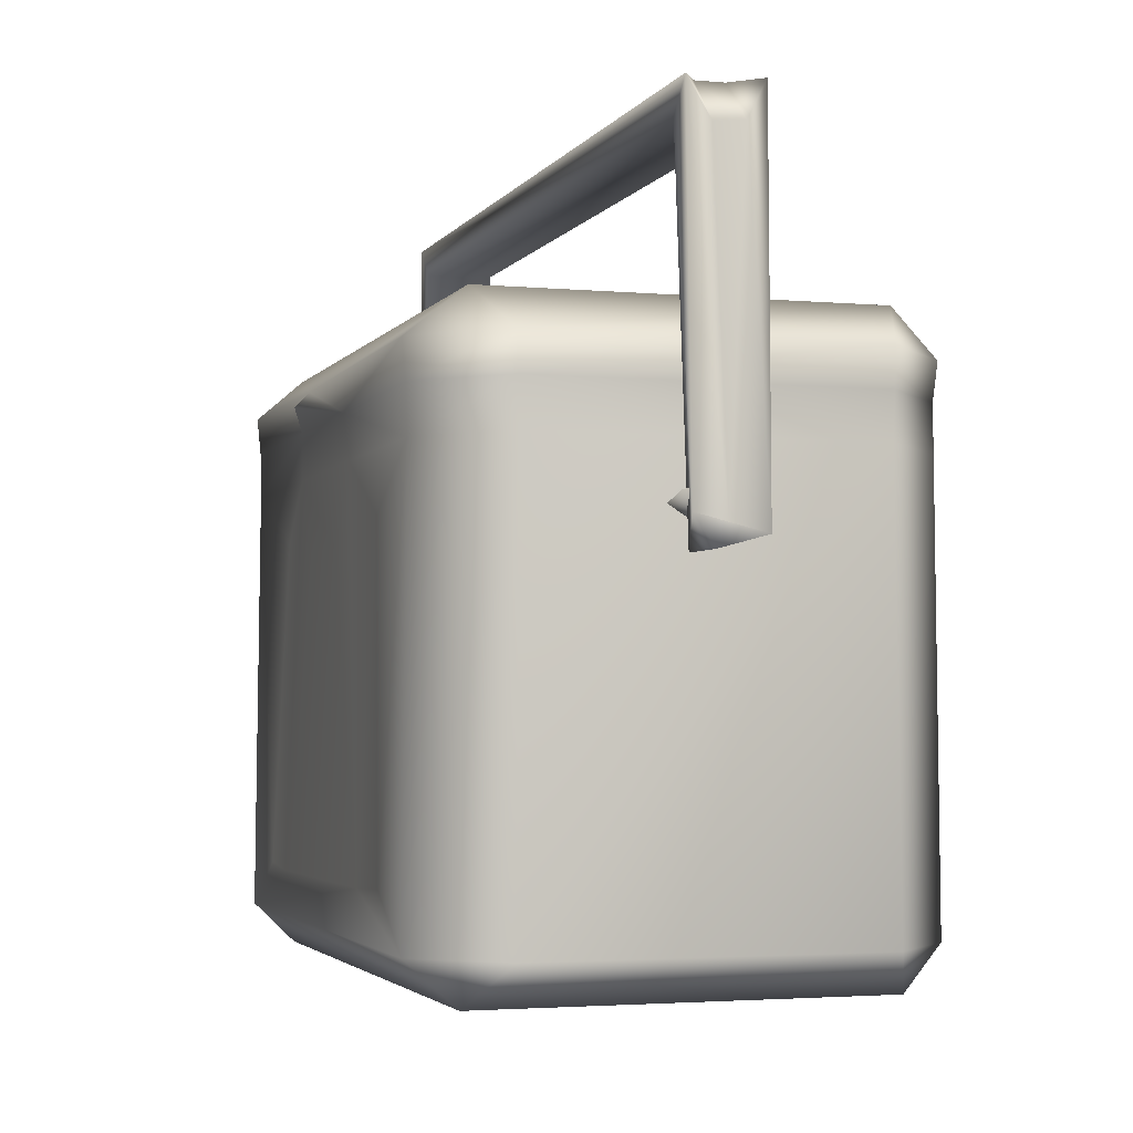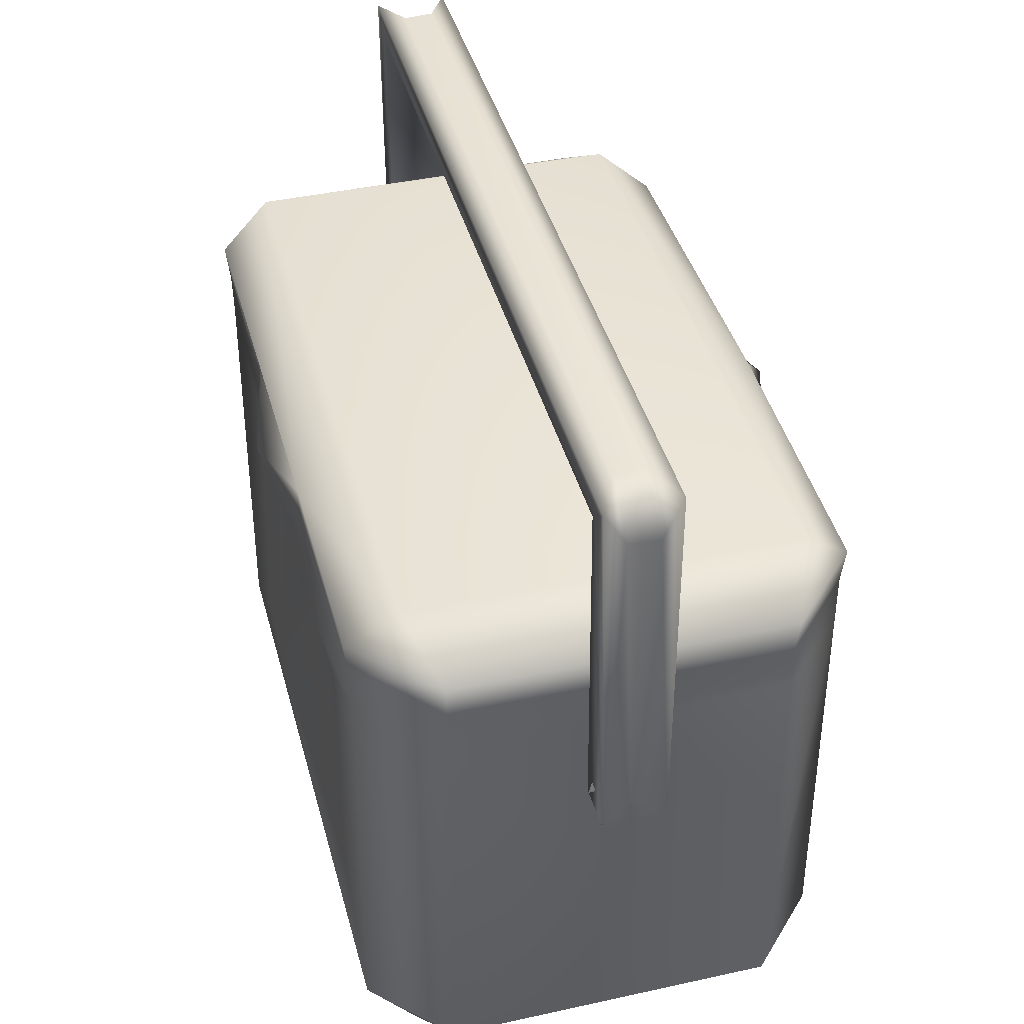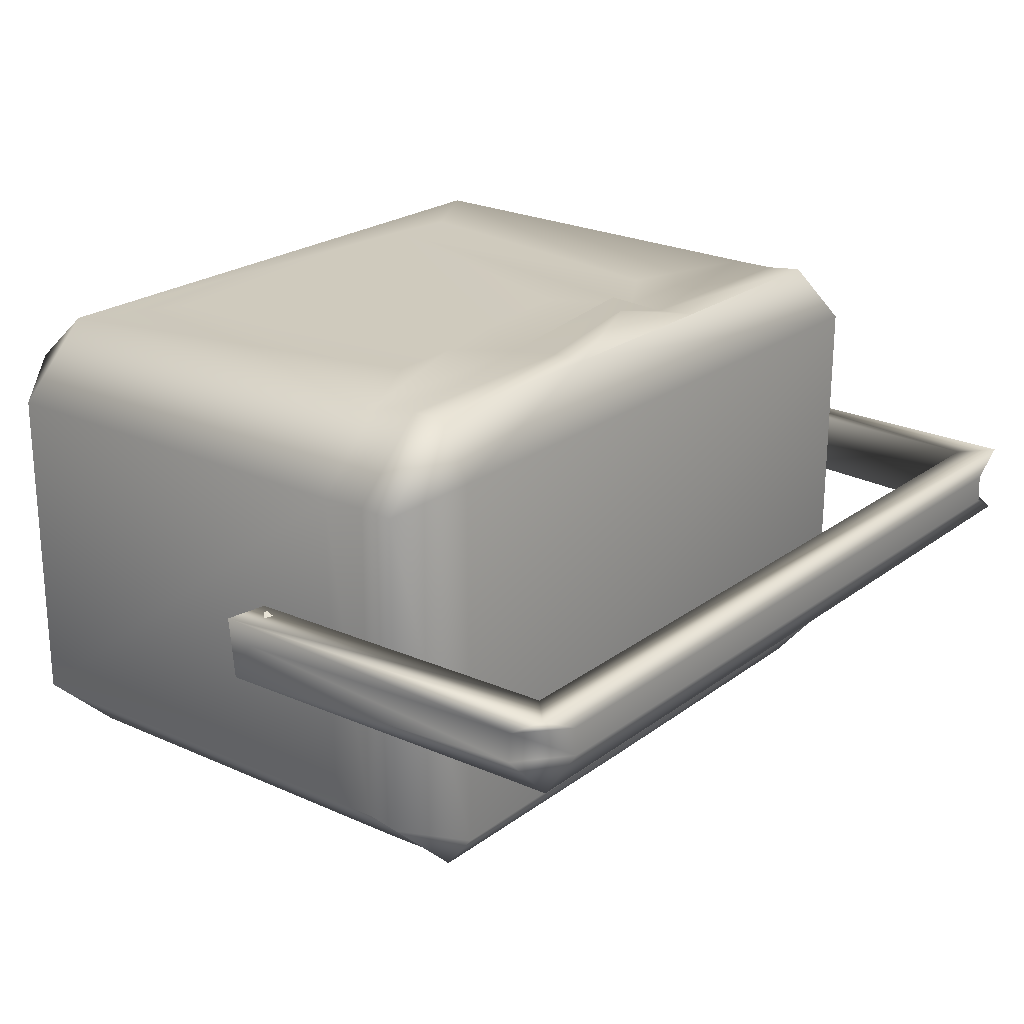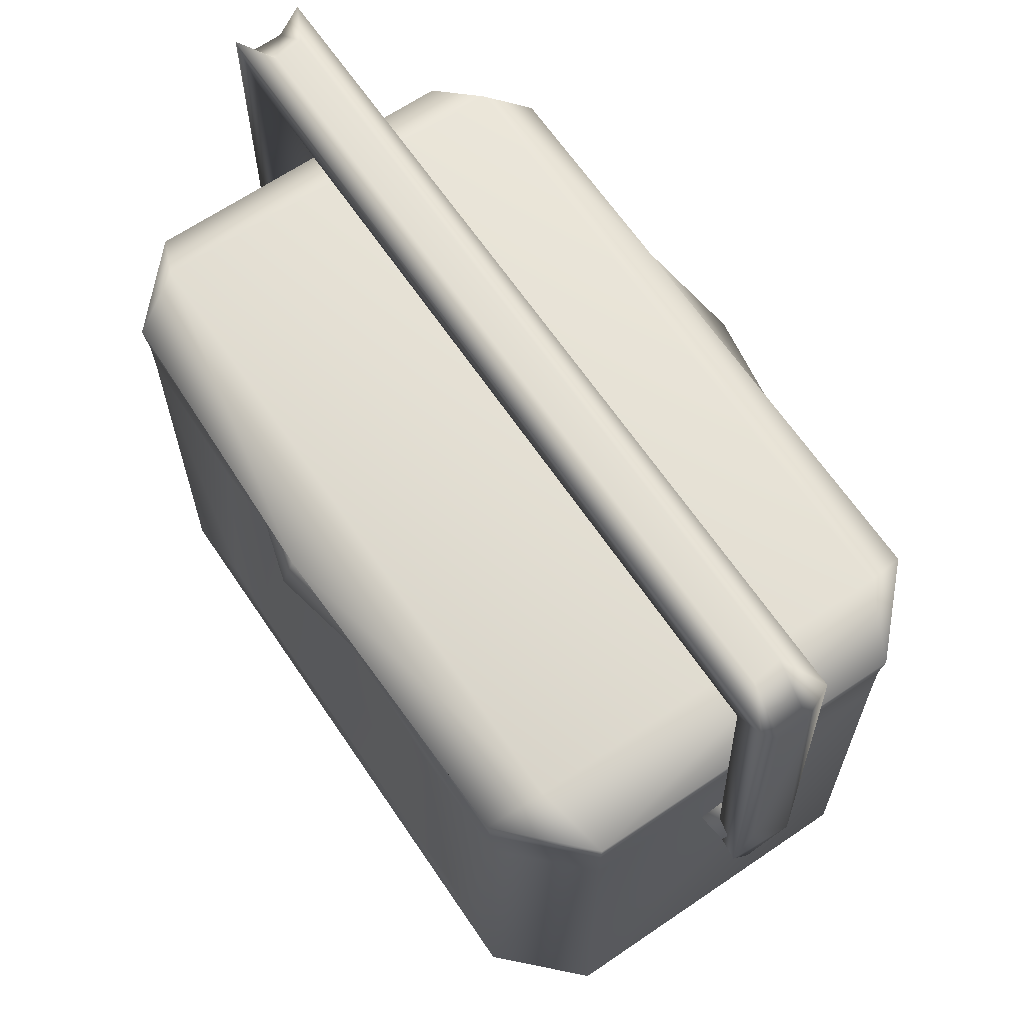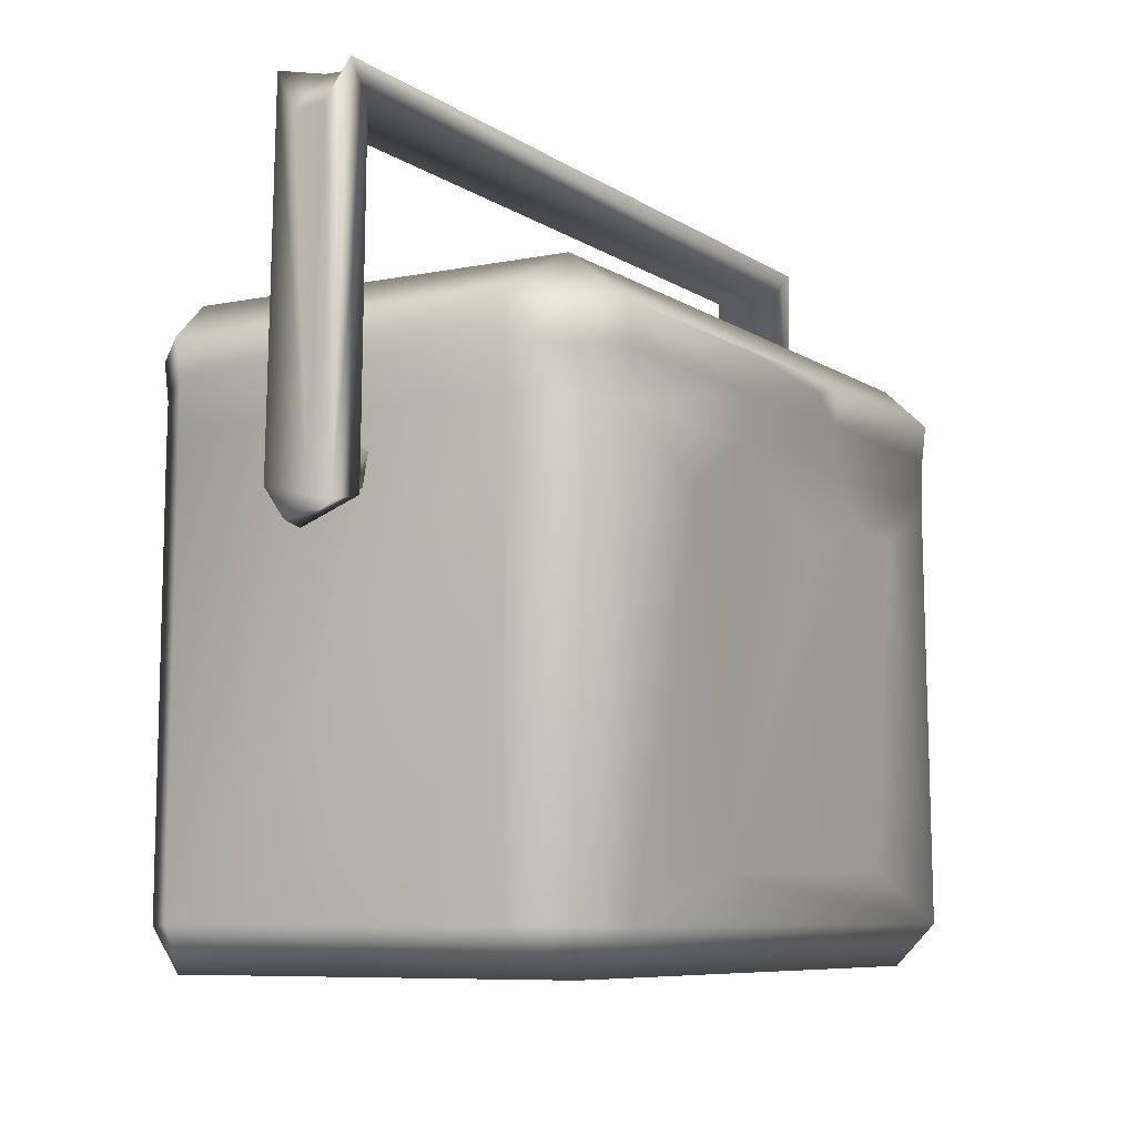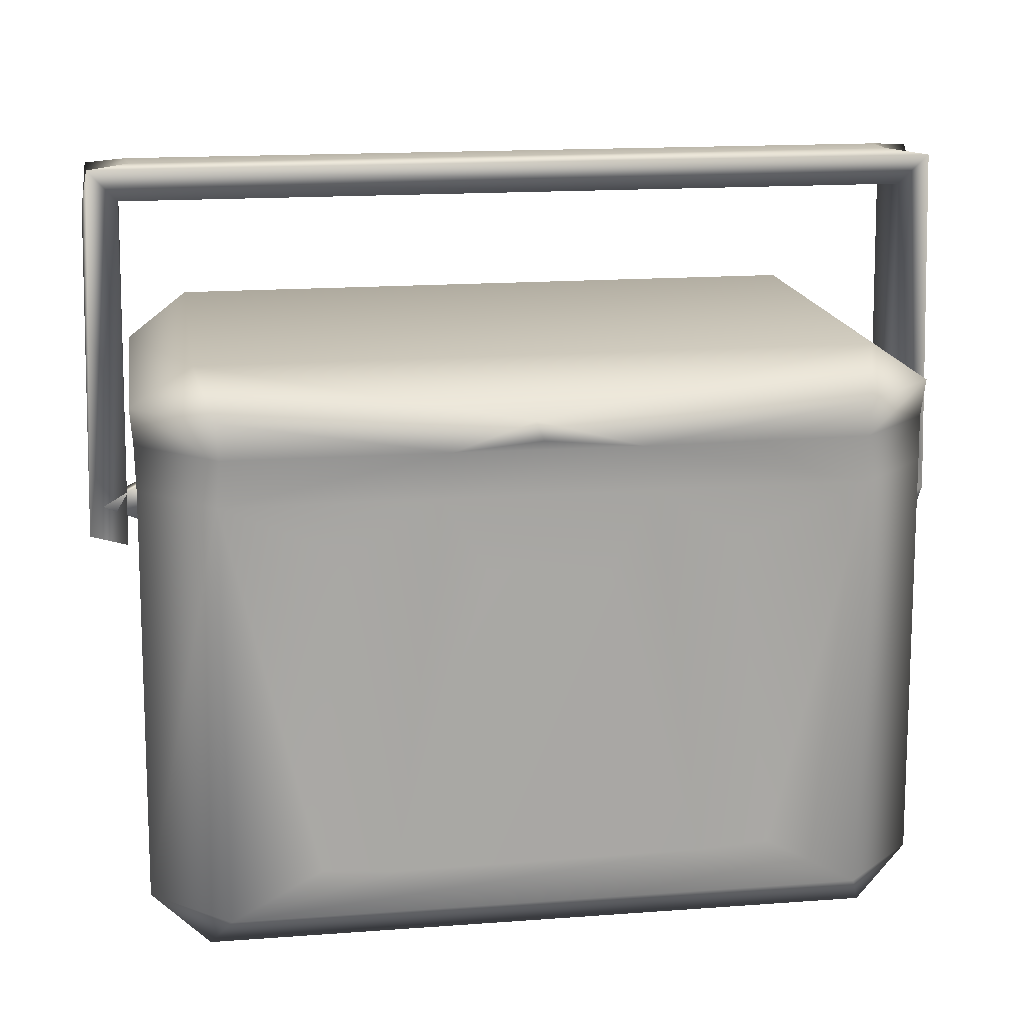
<metadata>
{"format":"obj","ext":"obj","renderer":"f3d","projection":"perspective","resolution":1024,"background":"white","views":[{"elev":-3.3,"azim":-107.6,"up":"+Y"},{"elev":41.8,"azim":75.1,"up":"+Y"},{"elev":22.6,"azim":128.4,"up":"+Z"},{"elev":65.8,"azim":-124.2,"up":"+Y"},{"elev":-7.6,"azim":-60.2,"up":"+Y"},{"elev":16.1,"azim":171.1,"up":"+Y"}]}
</metadata>
<code>
v 1.025 -0.9098 0.5964
v 1.043 -0.9092 -0.6023
v 1.218 -0.7792 0.5113
v 0.9812 -0.7784 0.7408
v 1.211 0.6691 -0.5083
v 1.206 0.6689 0.5052
v 1.214 0.5316 0.504
v -1.019 -0.9089 0.6065
v -0.9727 -0.7792 0.7405
v -0.2853 0.6696 0.7367
v 0.292 0.6711 0.736
v -0.003439 0.7123 0.8136
v -0.1821 0.5511 0.7854
v -0.3163 0.5298 0.7265
v 0.3229 0.5289 0.7238
v -0.1822 0.3027 0.7286
v -0.469 -0.644 0.7428
v 0.1852 0.3028 0.7277
v 0.4762 0.3899 0.7398
v 0.5783 -0.6218 0.7226
v 1.031 0.9206 -0.5898
v -1.019 0.9205 0.5842
v 1.029 0.9184 0.5878
v 0.3061 0.7882 0.7419
v 0.98 0.7818 0.7427
v 0.6911 0.3764 0.7313
v 0.9792 0.5275 0.7254
v -1.216 0.7858 -0.5171
v -1.218 0.7847 0.5071
v -1.215 -0.7773 0.5154
v -1.036 -0.9087 -0.6095
v -0.9751 0.7839 0.7429
v -1.203 0.6691 0.5099
v -0.9661 0.6705 0.7313
v -1.203 0.6695 -0.5097
v -1.208 0.5312 0.5013
v -0.9761 0.5281 0.728
v -1.218 -0.7762 -0.5127
v -0.3037 0.7857 0.7423
v -0.5765 0.3705 0.7185
v -0.6962 -0.6295 0.7362
v 0.9765 0.7854 -0.7472
v 1.22 0.7841 -0.5177
v 0.9679 0.6713 -0.7378
v 1.207 0.5302 -0.5138
v 0.04962 0.764 -0.771
v 0.2912 0.6702 -0.7414
v 0.03174 0.7145 -0.8175
v 0.4723 -0.6436 -0.7478
v 0.1856 0.3017 -0.7345
v 0.3229 0.5284 -0.7332
v 0.9787 0.5298 -0.7333
v 0.9796 -0.7779 -0.7453
v -0.4742 -0.638 -0.7447
v 0.6995 -0.6292 -0.741
v 0.5861 0.3578 -0.7167
v -1.012 0.9195 -0.5848
v -0.9724 0.7847 -0.7478
v -0.9776 -0.78 -0.7454
v -0.9684 0.6712 -0.7369
v -0.183 0.2937 -0.7442
v -0.283 0.6681 -0.7438
v -0.9746 0.5282 -0.7349
v -0.58 0.3594 -0.7176
v -0.6926 -0.6254 -0.7391
v 1.327 1.424 0.1117
v -1.318 1.431 0.1121
v 1.228 1.338 0.1091
v 1.325 0.2986 0.000106
v 1.337 1.321 0.04631
v 1.363 0.255 0.09198
v 1.203 1.444 0.04822
v 1.25 0.2968 0.105
v 1.246 0.2355 -0.07995
v 1.338 1.316 -0.04572
v 1.363 0.2747 -0.09958
v -1.23 1.334 -0.1088
v 1.319 1.429 -0.1117
v 1.23 1.333 -0.1081
v 1.191 1.439 -0.04452
v -1.204 1.44 -0.04527
v 1.315 0.3726 -0.113
v 1.101 0.2429 0.02686
v 1.103 0.483 -0.0323
v 1.303 0.3473 0.1189
v -1.192 1.443 0.04697
v -1.339 1.314 0.04654
v -1.339 1.306 -0.0459
v -1.328 0.2957 0.000399
v -1.36 0.2353 -0.04565
v -1.247 0.2313 -0.07676
v -1.363 0.2748 0.0996
v -1.327 1.425 -0.1117
v -1.361 0.3251 -0.1095
v -1.303 0.384 -0.1163
v -1.299 0.2709 0.0592
v -1.294 0.4414 0.0907
v -1.1 0.3268 -0.1249
v -1.105 0.3921 0.1208
v 1.22 0.7869 0.5079
v 1.221 -0.7758 -0.5146
v 0.9695 0.6693 0.7346
v -0.3204 0.5304 -0.735
v -1.206 0.5296 -0.5093
v -1.229 1.333 0.1057
v -1.247 0.302 0.1055
g ZBrush_defualt_group
f 1 2 3
f 1 3 4
f 5 6 7
f 2 1 8
f 8 4 9
f 10 11 12
f 13 14 15
f 16 17 18
f 18 17 19
f 17 20 19
f 21 22 23
f 23 24 25
f 19 20 26
f 26 27 19
f 4 27 26
f 22 28 29
f 8 30 31
f 32 22 29
f 32 29 33
f 33 34 32
f 35 36 33
f 37 33 36
f 37 34 33
f 14 16 18
f 36 38 30
f 9 37 30
f 24 39 12
f 39 10 12
f 14 10 37
f 23 22 24
f 39 32 10
f 40 41 17
f 32 34 10
f 32 39 24
f 17 14 40
f 37 9 40
f 9 41 40
f 42 21 43
f 42 43 44
f 7 45 5
f 45 44 5
f 46 47 48
f 49 50 51
f 51 47 52
f 42 47 46
f 42 44 47
f 53 54 49
f 55 53 49
f 52 55 56
f 22 57 28
f 31 30 38
f 57 58 28
f 31 38 59
f 58 60 28
f 2 8 31
f 50 49 61
f 58 46 62
f 22 21 57
f 60 62 63
f 57 46 58
f 63 64 65
f 65 59 63
f 66 67 68
f 69 70 71
f 72 67 66
f 73 68 74
f 70 69 75
f 69 71 76
f 77 78 79
f 78 80 75
f 80 81 72
f 70 75 80
f 79 74 68
f 71 74 76
f 82 83 84
f 85 82 84
f 83 85 84
f 67 86 87
f 86 72 81
f 81 87 86
f 88 89 87
f 90 91 92
f 81 78 93
f 87 81 88
f 89 94 92
f 95 96 97
f 96 98 99
f 97 98 95
f 98 97 99
f 96 99 97
f 23 100 21
f 3 2 101
f 23 25 100
f 5 100 6
f 15 27 102
f 102 11 15
f 7 6 102
f 102 27 7
f 15 11 13
f 16 14 17
f 4 7 27
f 7 3 101
f 3 7 4
f 24 12 11
f 15 18 19
f 19 27 15
f 51 103 62
f 62 47 51
f 25 24 11
f 8 1 4
f 11 102 25
f 20 4 26
f 17 4 20
f 30 8 9
f 29 35 33
f 13 11 10
f 15 14 18
f 30 37 36
f 10 14 13
f 9 4 17
f 34 37 10
f 22 32 24
f 41 9 17
f 14 37 40
f 21 100 43
f 101 2 53
f 5 43 100
f 44 43 5
f 44 45 52
f 71 66 68
f 68 73 71
f 62 48 47
f 45 101 52
f 101 45 7
f 101 53 52
f 50 61 51
f 31 59 53
f 46 57 21
f 2 31 53
f 21 42 46
f 56 55 49
f 47 44 52
f 56 49 51
f 52 53 55
f 51 52 56
f 29 28 35
f 35 28 60
f 35 104 36
f 63 104 35
f 35 60 63
f 61 103 51
f 36 104 38
f 59 104 63
f 54 53 59
f 38 104 59
f 46 48 62
f 102 6 100
f 100 25 102
f 54 103 61
f 61 49 54
f 62 103 63
f 54 65 64
f 62 60 58
f 103 54 64
f 63 103 64
f 65 54 59
f 105 68 67
f 79 78 76
f 76 74 79
f 70 72 66
f 71 70 66
f 70 80 72
f 73 74 71
f 77 93 78
f 75 69 76
f 105 67 92
f 92 106 105
f 80 78 81
f 78 75 76
f 79 68 77
f 82 85 83
f 87 89 92
f 106 91 77
f 77 105 106
f 86 67 72
f 67 87 92
f 94 93 77
f 77 91 94
f 91 106 92
f 88 81 93
f 94 89 93
f 89 88 93
f 68 105 77
f 91 90 94
f 92 94 90
f 96 95 98

</code>
